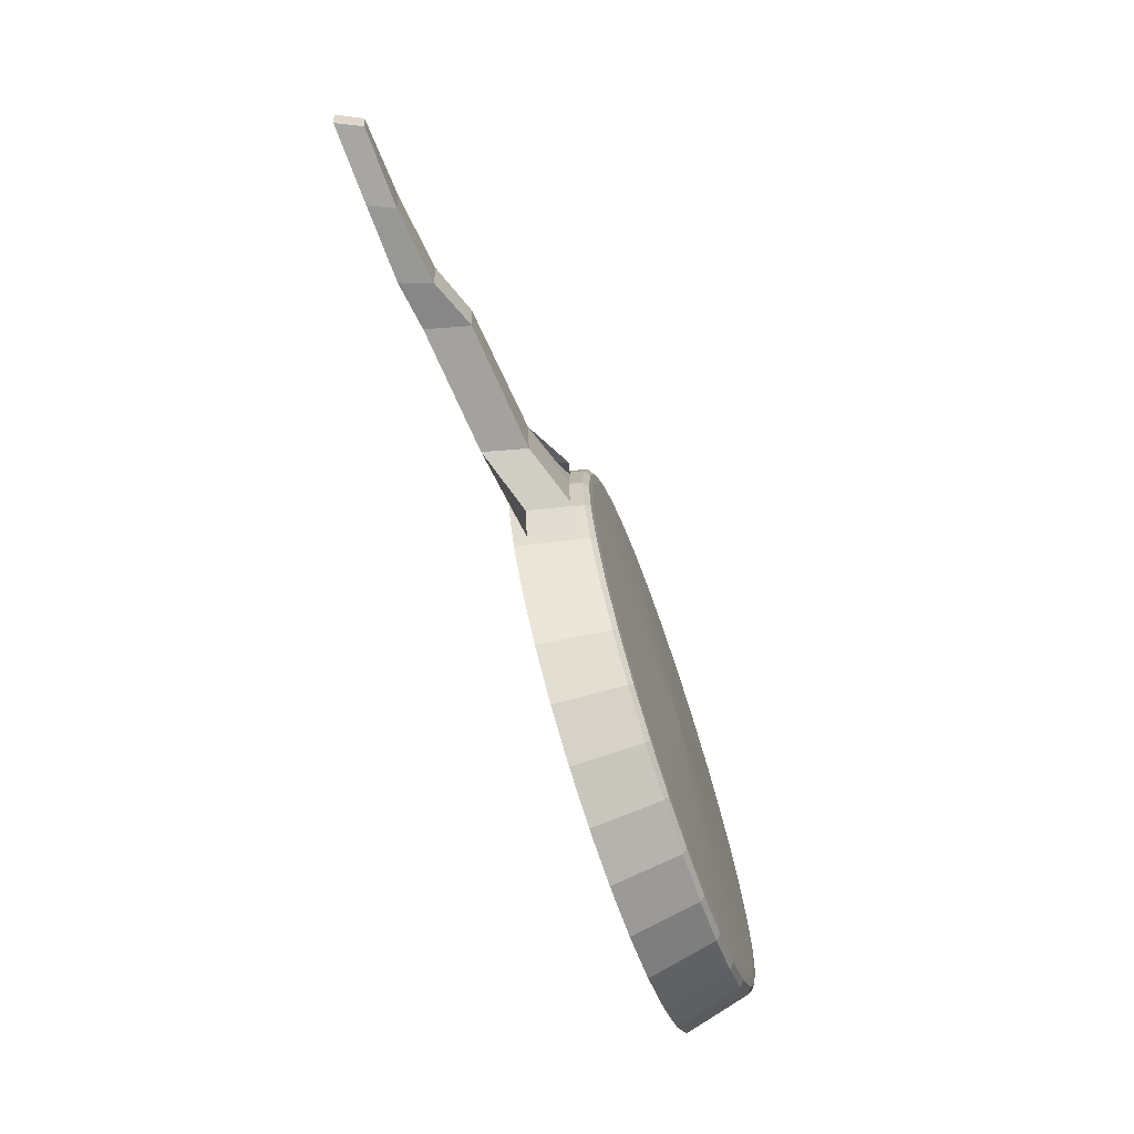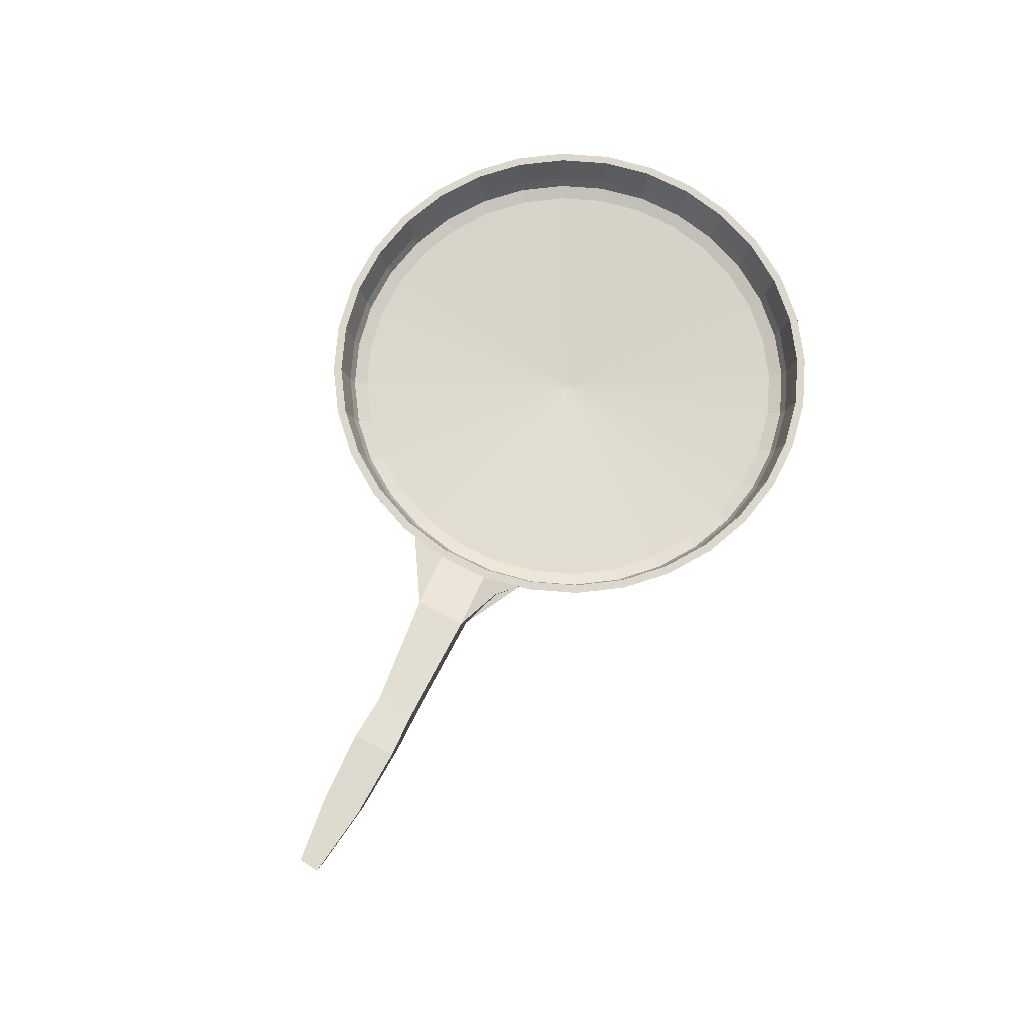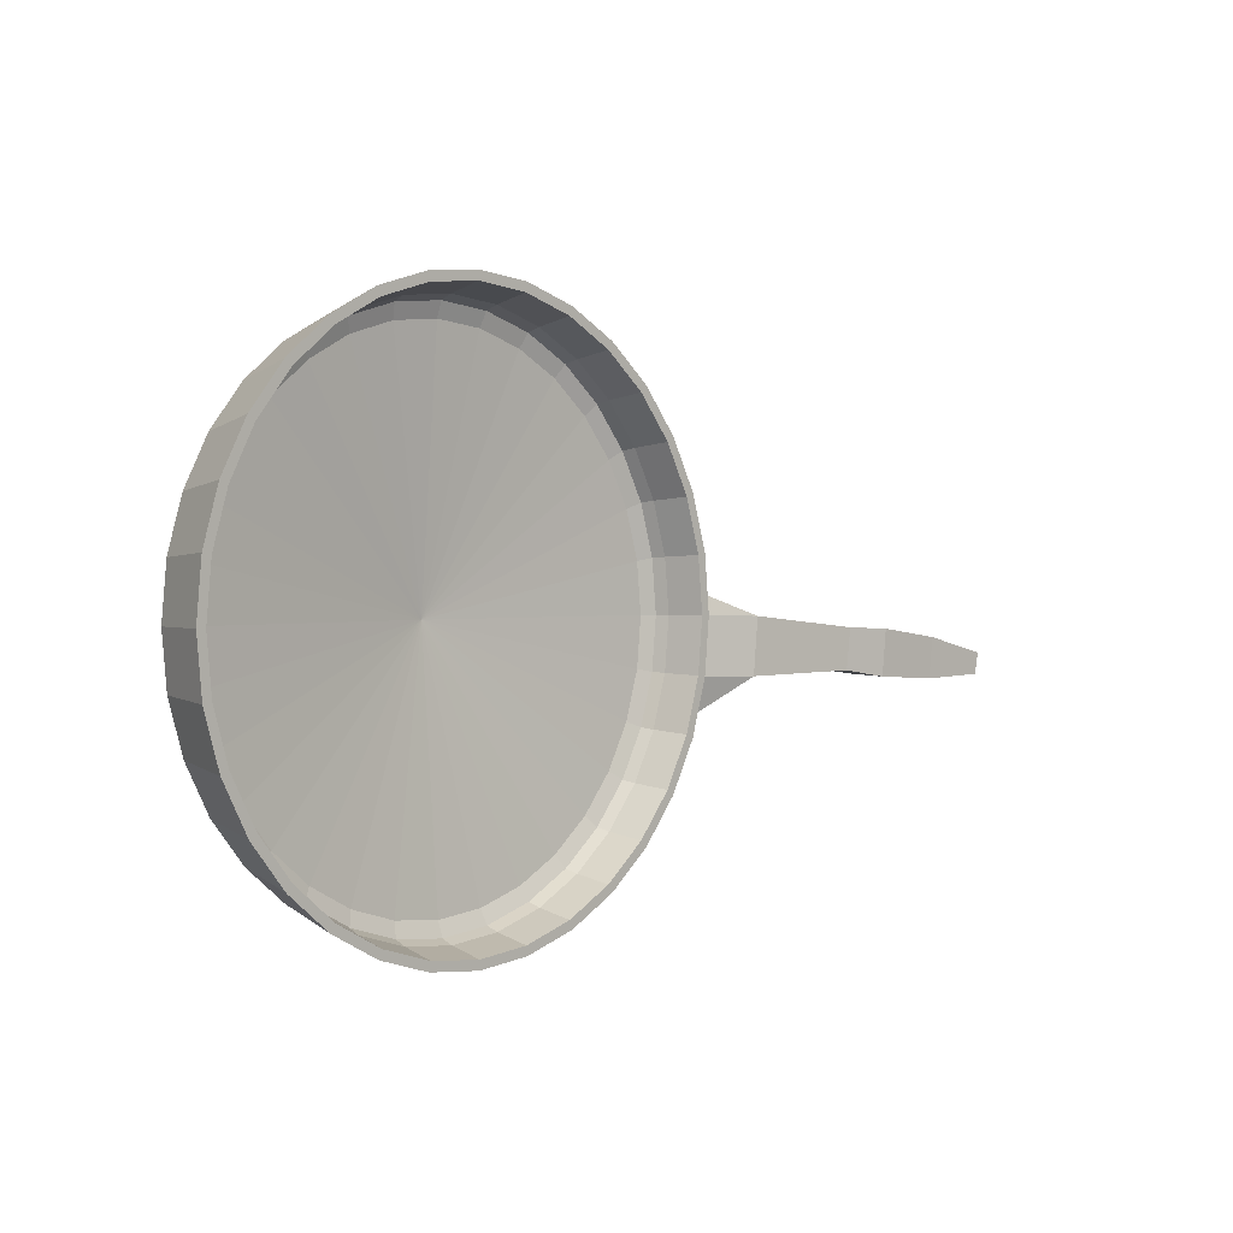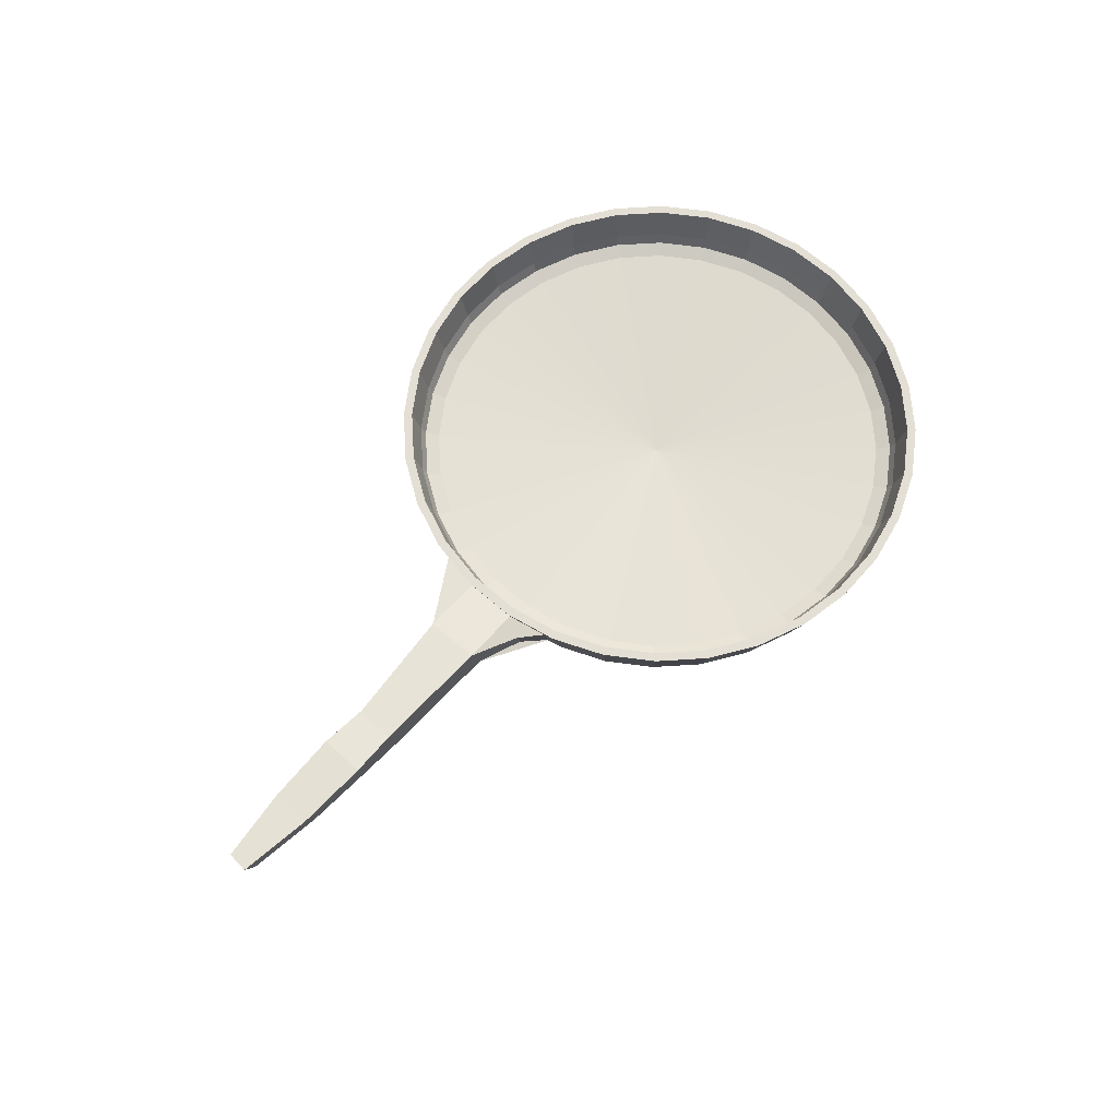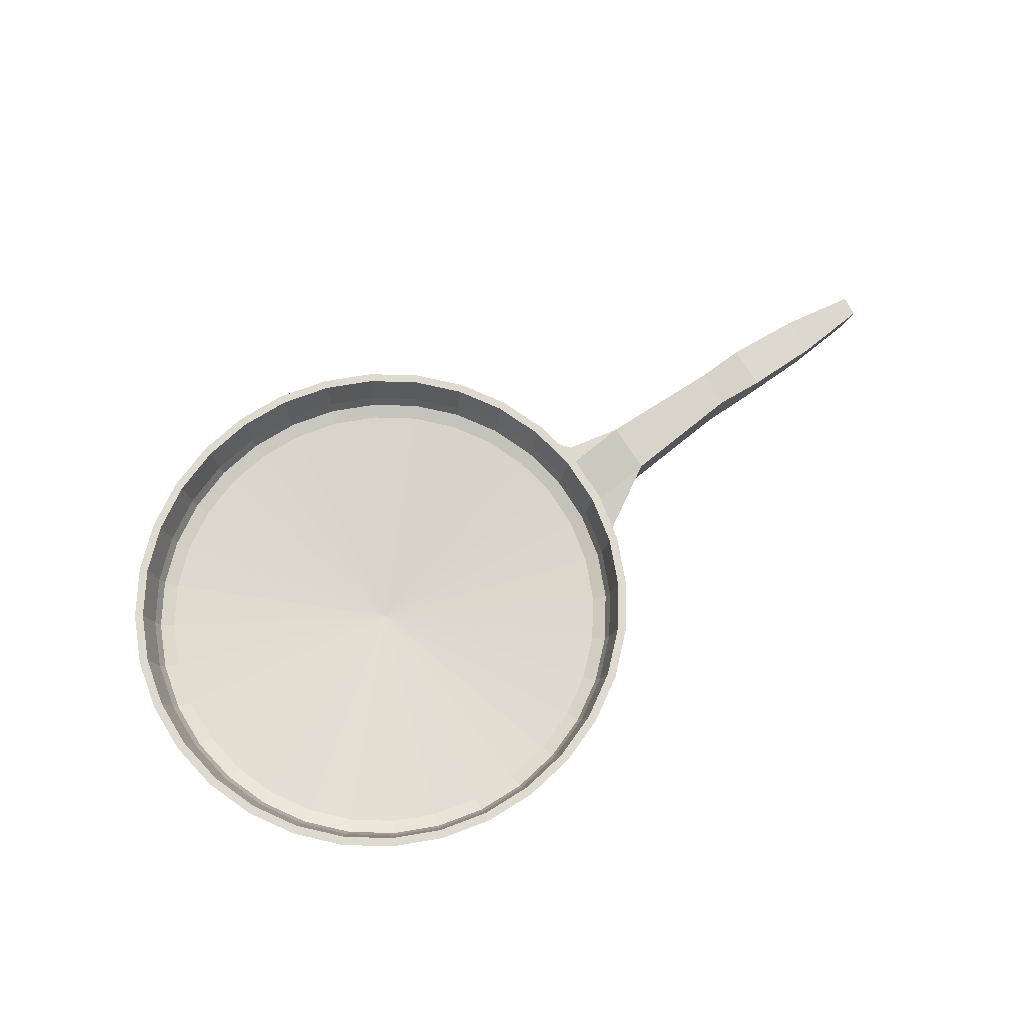
<metadata>
{"format":"obj","ext":"obj","renderer":"f3d","projection":"perspective","resolution":1024,"background":"white","views":[{"elev":-70.0,"azim":-71.2,"up":"+Z"},{"elev":72.8,"azim":-68.7,"up":"+Y"},{"elev":1.4,"azim":133.0,"up":"+Z"},{"elev":66.3,"azim":-54.3,"up":"+Y"},{"elev":71.0,"azim":142.4,"up":"+Y"}]}
</metadata>
<code>
o Pan_Circle.002
v 0 4.673 -0.1172
v -0.1888 4.673 -0.09861
v -0.3704 4.673 -0.04352
v -0.5378 4.673 0.04593
v -0.6845 4.673 0.1663
v -0.8048 4.673 0.313
v -0.8943 4.673 0.4803
v -0.9494 4.673 0.6619
v -0.968 4.673 0.8508
v -0.9494 4.673 1.04
v -0.8943 4.673 1.221
v -0.8048 4.673 1.389
v -0.6845 4.673 1.535
v -0.5378 4.673 1.656
v -0.3704 4.673 1.745
v -0.1888 4.673 1.8
v 0 4.673 1.819
v 0.1888 4.673 1.8
v 0.3704 4.673 1.745
v 0.5378 4.673 1.656
v 0.6845 4.673 1.535
v 0.8048 4.673 1.389
v 0.8943 4.673 1.221
v 0.9494 4.673 1.04
v 0.968 4.673 0.8508
v 0.9494 4.673 0.6619
v 0.8943 4.673 0.4803
v 0.8048 4.673 0.313
v 0.6845 4.673 0.1663
v 0.5378 4.673 0.04593
v 0.3704 4.673 -0.04352
v 0.1888 4.673 -0.09861
v 0.3366 4.42 0.0382
v 0.4886 4.42 0.1195
v 0.6219 4.42 0.2289
v 0.7313 4.42 0.3621
v 0.8126 4.42 0.5142
v 0.8954 4.422 0.6727
v 0.9129 4.422 0.8508
v 0.8954 4.422 1.029
v 0.8126 4.42 1.187
v 0.7313 4.42 1.339
v 0.6219 4.42 1.473
v 0.4886 4.42 1.582
v 0.3366 4.42 1.663
v 0.1716 4.42 1.713
v 0 4.42 1.73
v -0.1716 4.42 1.713
v -0.3366 4.42 1.663
v -0.4886 4.42 1.582
v -0.6455 4.422 1.496
v -0.7591 4.422 1.358
v -0.8435 4.422 1.2
v -0.8626 4.42 1.022
v -0.8795 4.42 0.8508
v -0.8626 4.42 0.6792
v -0.8126 4.42 0.5142
v -0.7313 4.42 0.3621
v -0.6219 4.42 0.2289
v -0.4886 4.42 0.1195
v -0.3366 4.42 0.0382
v -0.1716 4.42 -0.01185
v 0 4.422 -0.06217
v 0.1716 4.42 -0.01185
v -0 4.4 0.8508
v -0.1951 4.673 -0.13
v 0 4.673 -0.1492
v -0.3827 4.673 -0.0731
v -0.5556 4.673 0.01931
v -0.7071 4.673 0.1437
v -0.8315 4.673 0.2952
v -0.9258 4.629 0.5159
v -0.969 4.629 0.658
v -0.988 4.629 0.8508
v -0.9734 4.629 0.9986
v -0.9239 4.673 1.233
v -0.8315 4.673 1.406
v -0.7071 4.673 1.558
v -0.5556 4.673 1.682
v -0.3827 4.673 1.775
v -0.1951 4.673 1.832
v 0 4.673 1.851
v 0.1951 4.673 1.832
v 0.3827 4.673 1.775
v 0.5556 4.673 1.682
v 0.7071 4.673 1.558
v 0.8315 4.673 1.406
v 0.9239 4.673 1.233
v 0.9808 4.673 1.046
v 1 4.673 0.8508
v 0.9808 4.673 0.6557
v 0.9239 4.673 0.4681
v 0.8315 4.673 0.2952
v 0.7071 4.673 0.1437
v 0.5556 4.673 0.01931
v 0.3827 4.673 -0.0731
v 0.1951 4.673 -0.13
v 0 4.499 -0.02106
v -0.1701 4.499 -0.004303
v -0.3336 4.499 0.04531
v -0.4844 4.499 0.1259
v -0.6165 4.499 0.2343
v -0.7249 4.499 0.3664
v -0.8055 4.499 0.5171
v -0.8551 4.499 0.6807
v -0.8718 4.499 0.8508
v -0.8551 4.499 1.021
v -0.8055 4.499 1.184
v -0.7249 4.499 1.335
v -0.6165 4.499 1.467
v -0.4844 4.499 1.576
v -0.3336 4.499 1.656
v -0.1701 4.499 1.706
v 0 4.499 1.723
v 0.1701 4.499 1.706
v 0.3336 4.499 1.656
v 0.4844 4.499 1.576
v 0.6165 4.499 1.467
v 0.7249 4.499 1.335
v 0.8055 4.499 1.184
v 0.8551 4.499 1.021
v 0.8718 4.499 0.8508
v 0.8551 4.499 0.6807
v 0.8055 4.499 0.5171
v 0.7249 4.499 0.3664
v 0.6165 4.499 0.2343
v 0.4844 4.499 0.1259
v 0.3336 4.499 0.04531
v 0.1701 4.499 -0.004303
v -0 4.429 0.8508
v -0.1802 4.517 -0.05518
v 0 4.517 -0.07293
v -0.3535 4.517 -0.00262
v -0.5132 4.517 0.08274
v -0.6532 4.517 0.1976
v -0.768 4.517 0.3376
v -0.8534 4.517 0.4973
v -0.906 4.517 0.6706
v -0.9237 4.517 0.8508
v -0.906 4.517 1.031
v -0.8534 4.517 1.204
v -0.768 4.517 1.364
v -0.6532 4.517 1.504
v -0.5132 4.517 1.619
v -0.3535 4.517 1.704
v -0.1802 4.517 1.757
v 0 4.517 1.774
v 0.1802 4.517 1.757
v 0.3535 4.517 1.704
v 0.5132 4.517 1.619
v 0.6532 4.517 1.504
v 0.768 4.517 1.364
v 0.8534 4.517 1.204
v 0.906 4.517 1.031
v 0.9237 4.517 0.8508
v 0.906 4.517 0.6706
v 0.8534 4.517 0.4973
v 0.768 4.517 0.3376
v 0.6532 4.517 0.1976
v 0.5132 4.517 0.08274
v 0.3535 4.517 -0.00262
v 0.1802 4.517 -0.05518
v -0.6645 4.557 0.1863
v 0.1833 4.557 1.772
v 0.3596 4.557 -0.01746
v -0.5221 4.557 0.06938
v 0 4.557 1.791
v 0.5221 4.557 0.06938
v -0.3596 4.557 -0.01746
v -0.1833 4.557 1.772
v 0.6645 4.557 0.1863
v -0.1833 4.557 -0.07094
v -0.3596 4.557 1.719
v 0.7814 4.557 0.3287
v -0.5221 4.557 1.632
v 0.8682 4.557 0.4911
v -0.6645 4.557 1.515
v 0.9217 4.557 0.6674
v -0.7814 4.557 1.373
v 0.9398 4.557 0.8508
v -0.8682 4.557 1.21
v 0.9217 4.557 1.034
v -0.9217 4.557 1.034
v 0.8682 4.557 1.21
v -0.9398 4.557 0.8508
v 0.7814 4.557 1.373
v -0.9217 4.557 0.6674
v 0.6645 4.557 1.515
v -0.8682 4.557 0.4911
v -0.7814 4.557 0.3287
v 0.5221 4.557 1.632
v 0.3596 4.557 1.719
v 0 4.557 -0.089
v 0.1833 4.557 -0.07094
v -0.9331 4.481 0.9906
v 0.8636 4.438 1.208
v -0.9467 4.481 0.8508
v 0.7772 4.438 1.37
v -0.9286 4.481 0.6661
v 0.661 4.438 1.512
v -0.8879 4.481 0.5316
v 0.5193 4.438 1.628
v -0.7772 4.438 0.3314
v 0.3577 4.438 1.714
v 0.1824 4.438 -0.06603
v -0.661 4.438 0.1898
v 0.1824 4.438 1.768
v 0.3577 4.438 -0.01284
v -0.5193 4.438 0.07355
v 0 4.438 1.786
v 0.5193 4.438 0.07354
v -0.3577 4.438 -0.01284
v -0.1824 4.438 1.768
v 0.661 4.438 0.1898
v 0 4.438 -0.08399
v -0.1824 4.438 -0.06603
v -0.3577 4.438 1.714
v 0.7772 4.438 0.3314
v -0.661 4.438 1.512
v -0.5193 4.438 1.628
v 0.9168 4.438 0.6684
v 0.8636 4.438 0.4931
v 0.9168 4.438 1.033
v -0.8636 4.438 1.208
v 0.9348 4.438 0.8508
v -0.7772 4.438 1.37
v 0 4.42 -0.02875
v 0.1781 4.422 -0.04462
v 0.3494 4.422 0.007327
v 0.5072 4.422 0.09169
v 0.6455 4.422 0.2052
v 0.7591 4.422 0.3436
v 0.8435 4.422 0.5014
v 0.8626 4.42 0.6792
v 0.8795 4.42 0.8508
v 0.8626 4.42 1.022
v 0.8435 4.422 1.2
v 0.7591 4.422 1.358
v 0.6455 4.422 1.496
v 0.5072 4.422 1.61
v 0.3494 4.422 1.694
v 0.1781 4.422 1.746
v 0 4.422 1.764
v -0.1781 4.422 1.746
v -0.3494 4.422 1.694
v -0.5072 4.422 1.61
v -0.6219 4.42 1.473
v -0.7313 4.42 1.339
v -0.8126 4.42 1.187
v -0.8954 4.422 1.029
v -0.9129 4.422 0.8508
v -0.8954 4.422 0.6727
v -0.8435 4.422 0.5014
v -0.7591 4.422 0.3436
v -0.6455 4.422 0.2052
v -0.5072 4.422 0.09169
v -0.3494 4.422 0.007327
v -0.1781 4.422 -0.04462
v -0.9808 4.673 0.6557
v -0.9239 4.673 0.4681
v -1 4.673 0.8508
v -0.9808 4.673 1.046
v -0.9168 4.438 1.033
v -0.8636 4.438 0.4931
v -0.9348 4.438 0.8508
v -0.9168 4.438 0.6684
v -0.9897 4.611 0.5726
v -1.198 4.691 0.6517
v -1.217 4.691 0.8445
v -1.037 4.611 0.9186
v -0.997 4.463 0.9106
v -1.176 4.544 0.8445
v -1.158 4.544 0.6598
v -0.9518 4.463 0.5883
v -2.328 4.762 0.6224
v -2.343 4.762 0.6968
v -2.302 4.678 0.6968
v -2.288 4.678 0.6304
v -1.822 4.75 0.792
v -1.803 4.75 0.6312
v -1.763 4.644 0.6393
v -1.781 4.644 0.792
v -2.083 4.755 0.7576
v -2.064 4.755 0.6156
v -2.023 4.671 0.6236
v -2.042 4.671 0.7576
v -1.634 4.729 0.6575
v -1.593 4.582 0.6655
v -1.611 4.582 0.7997
v -1.653 4.729 0.7997
f 65 33 34
f 190 136 135 163
f 192 149 148 164
f 194 162 161 165
f 163 135 134 166
f 164 148 147 167
f 165 161 160 168
f 166 134 133 169
f 167 147 146 170
f 168 160 159 171
f 169 133 131 172
f 170 146 145 173
f 171 159 158 174
f 172 131 132 193
f 173 145 144 175
f 174 158 157 176
f 175 144 143 177
f 176 157 156 178
f 177 143 142 179
f 178 156 155 180
f 179 142 141 181
f 180 155 154 182
f 181 141 140 183
f 182 154 153 184
f 183 140 139 185
f 184 153 152 186
f 185 139 138 187
f 186 152 151 188
f 187 138 137 189
f 188 151 150 191
f 189 137 136 190
f 191 150 149 192
f 193 132 162 194
f 65 34 35
f 65 35 36
f 65 36 37
f 65 37 234
f 65 234 235
f 65 235 236
f 65 236 41
f 65 41 42
f 65 42 43
f 65 43 44
f 65 44 45
f 65 45 46
f 65 46 47
f 65 47 48
f 65 48 49
f 65 49 50
f 65 50 247
f 65 247 248
f 65 248 249
f 65 249 54
f 65 54 55
f 65 55 56
f 65 56 57
f 65 57 58
f 65 58 59
f 65 59 60
f 65 60 61
f 65 61 62
f 65 62 227
f 65 64 33
f 65 227 64
f 221 38 233 222
f 219 51 246 220
f 222 233 232 218
f 220 246 245 217
f 215 63 258 216
f 218 232 231 214
f 217 245 244 213
f 216 258 257 212
f 214 231 230 211
f 213 244 243 210
f 212 257 256 209
f 211 230 229 208
f 210 243 242 207
f 209 256 255 206
f 208 229 228 205
f 207 242 241 204
f 206 255 254 203
f 205 228 63 215
f 204 241 240 202
f 203 254 253 264
f 202 240 239 200
f 264 253 252 266
f 200 239 238 198
f 266 252 251 265
f 198 238 237 196
f 265 251 250 263
f 196 237 40 223
f 263 250 53 224
f 223 40 39 225
f 224 53 52 226
f 225 39 38 221
f 226 52 51 219
f 1 67 66 2
f 2 66 68 3
f 3 68 69 4
f 4 69 70 5
f 5 70 71 6
f 6 71 260 7
f 7 260 259 8
f 8 259 261 9
f 9 261 262 10
f 10 262 76 11
f 11 76 77 12
f 12 77 78 13
f 13 78 79 14
f 14 79 80 15
f 15 80 81 16
f 16 81 82 17
f 17 82 83 18
f 18 83 84 19
f 19 84 85 20
f 20 85 86 21
f 21 86 87 22
f 22 87 88 23
f 23 88 89 24
f 24 89 90 25
f 25 90 91 26
f 26 91 92 27
f 27 92 93 28
f 28 93 94 29
f 29 94 95 30
f 30 95 96 31
f 31 96 97 32
f 32 97 67 1
f 130 98 99
f 130 99 100
f 130 100 101
f 130 101 102
f 130 102 103
f 130 103 104
f 130 104 105
f 130 105 106
f 130 106 107
f 130 107 108
f 130 108 109
f 130 109 110
f 130 110 111
f 130 111 112
f 130 112 113
f 130 113 114
f 130 114 115
f 130 115 116
f 130 116 117
f 130 117 118
f 130 118 119
f 130 119 120
f 130 120 121
f 130 121 122
f 130 122 123
f 130 123 124
f 130 124 125
f 130 125 126
f 130 126 127
f 130 127 128
f 130 128 129
f 130 129 98
f 98 132 131 99
f 99 131 133 100
f 100 133 134 101
f 101 134 135 102
f 102 135 136 103
f 103 136 137 104
f 104 137 138 105
f 105 138 139 106
f 106 139 140 107
f 107 140 141 108
f 108 141 142 109
f 109 142 143 110
f 110 143 144 111
f 111 144 145 112
f 112 145 146 113
f 113 146 147 114
f 114 147 148 115
f 115 148 149 116
f 116 149 150 117
f 117 150 151 118
f 118 151 152 119
f 119 152 153 120
f 120 153 154 121
f 121 154 155 122
f 122 155 156 123
f 123 156 157 124
f 124 157 158 125
f 125 158 159 126
f 126 159 160 127
f 127 160 161 128
f 128 161 162 129
f 129 162 132 98
f 1 193 194 32
f 20 191 192 19
f 7 189 190 6
f 21 188 191 20
f 8 187 189 7
f 22 186 188 21
f 9 185 187 8
f 23 184 186 22
f 10 183 185 9
f 24 182 184 23
f 11 181 183 10
f 25 180 182 24
f 12 179 181 11
f 26 178 180 25
f 13 177 179 12
f 27 176 178 26
f 14 175 177 13
f 28 174 176 27
f 15 173 175 14
f 2 172 193 1
f 29 171 174 28
f 16 170 173 15
f 3 169 172 2
f 30 168 171 29
f 17 167 170 16
f 4 166 169 3
f 31 165 168 30
f 18 164 167 17
f 5 163 166 4
f 32 194 165 31
f 19 192 164 18
f 6 190 163 5
f 77 226 219 78
f 90 225 221 91
f 76 224 226 77
f 89 223 225 90
f 262 263 224 76
f 88 196 223 89
f 197 272 273 199
f 87 198 196 88
f 73 268 269 74
f 86 200 198 87
f 75 270 271 195
f 85 202 200 86
f 71 203 264 260
f 84 204 202 85
f 97 205 215 67
f 70 206 203 71
f 83 207 204 84
f 96 208 205 97
f 69 209 206 70
f 82 210 207 83
f 95 211 208 96
f 68 212 209 69
f 81 213 210 82
f 94 214 211 95
f 66 216 212 68
f 80 217 213 81
f 93 218 214 94
f 67 215 216 66
f 79 220 217 80
f 92 222 218 93
f 78 219 220 79
f 91 221 222 92
f 227 63 228 64
f 64 228 229 33
f 33 229 230 34
f 34 230 231 35
f 35 231 232 36
f 36 232 233 37
f 37 233 38 234
f 234 38 39 235
f 235 39 40 236
f 236 40 237 41
f 41 237 238 42
f 42 238 239 43
f 43 239 240 44
f 44 240 241 45
f 45 241 242 46
f 46 242 243 47
f 47 243 244 48
f 48 244 245 49
f 49 245 246 50
f 50 246 51 247
f 247 51 52 248
f 248 52 53 249
f 249 53 250 54
f 54 250 251 55
f 55 251 252 56
f 56 252 253 57
f 57 253 254 58
f 58 254 255 59
f 59 255 256 60
f 60 256 257 61
f 61 257 258 62
f 62 258 63 227
f 73 259 260 72
f 74 261 259 73
f 75 262 261 74
f 195 263 262 75
f 72 260 264 201
f 197 265 263 195
f 199 266 265 197
f 201 264 266 199
f 269 272 271 270
f 284 275 276 283
f 267 274 273 268
f 201 274 267 72
f 74 269 270 75
f 72 267 268 73
f 199 273 274 201
f 195 271 272 197
f 275 278 277 276
f 285 278 275 284
f 286 277 278 285
f 283 276 277 286
f 290 279 282 289
f 289 282 281 288
f 288 281 280 287
f 287 280 279 290
f 279 283 286 282
f 282 286 285 281
f 281 285 284 280
f 280 284 283 279
f 268 287 290 269
f 273 288 287 268
f 272 289 288 273
f 269 290 289 272

</code>
